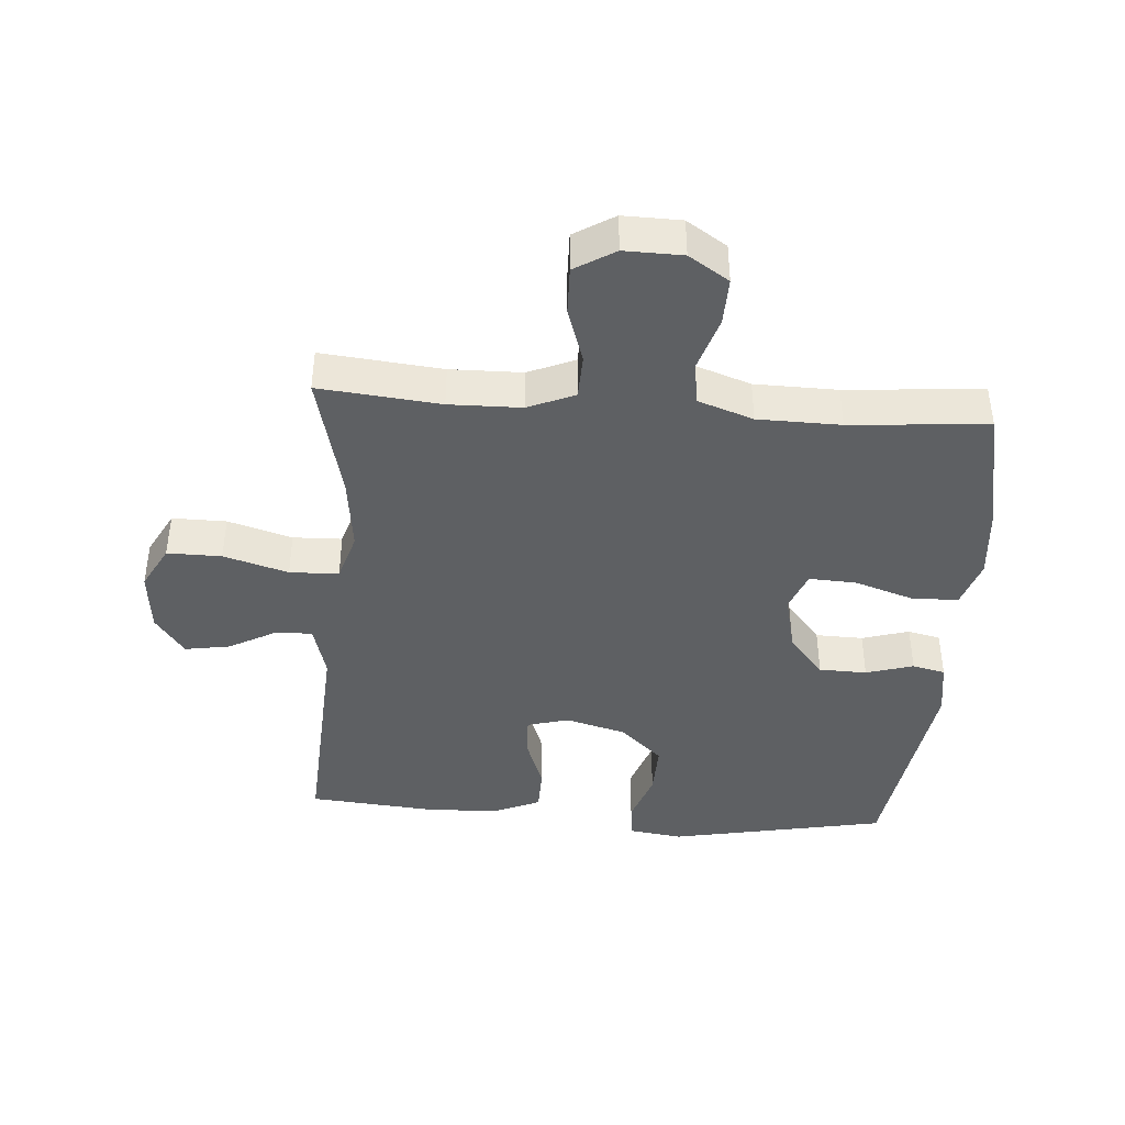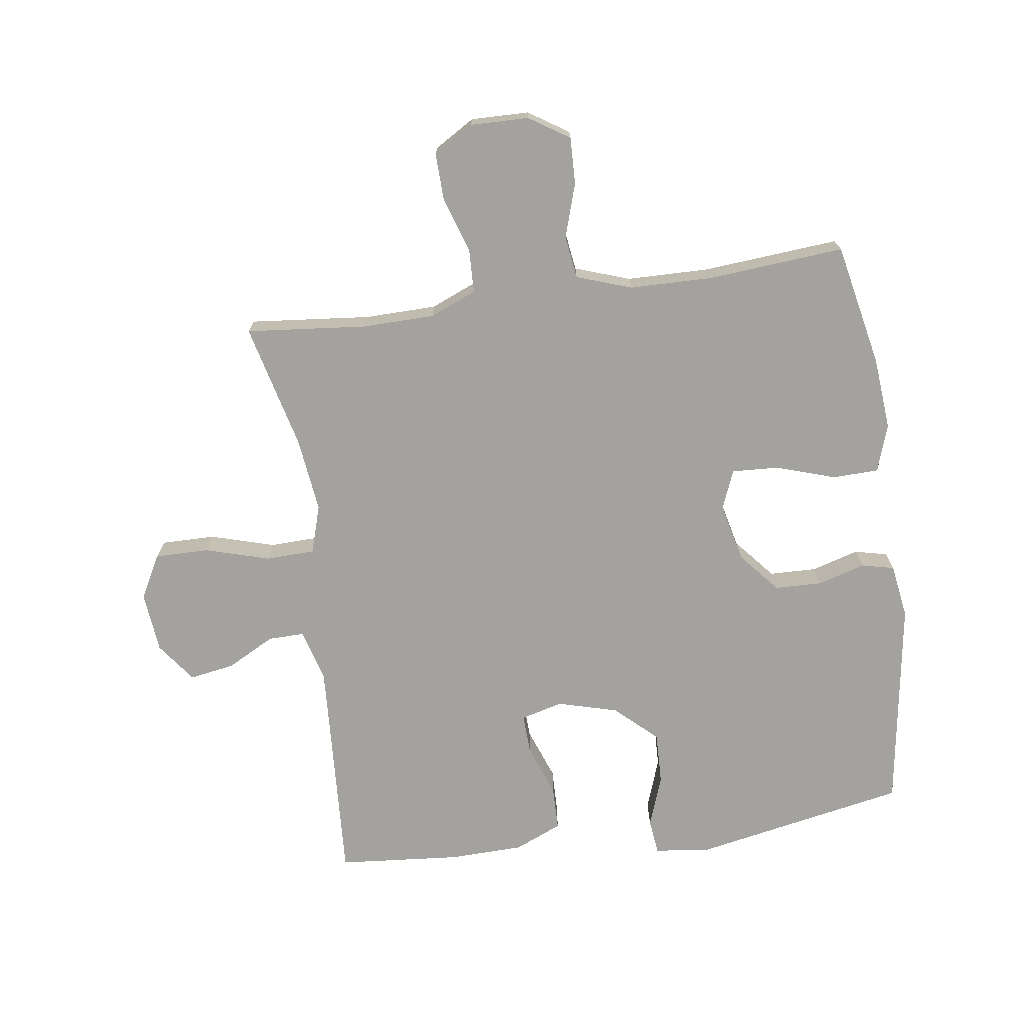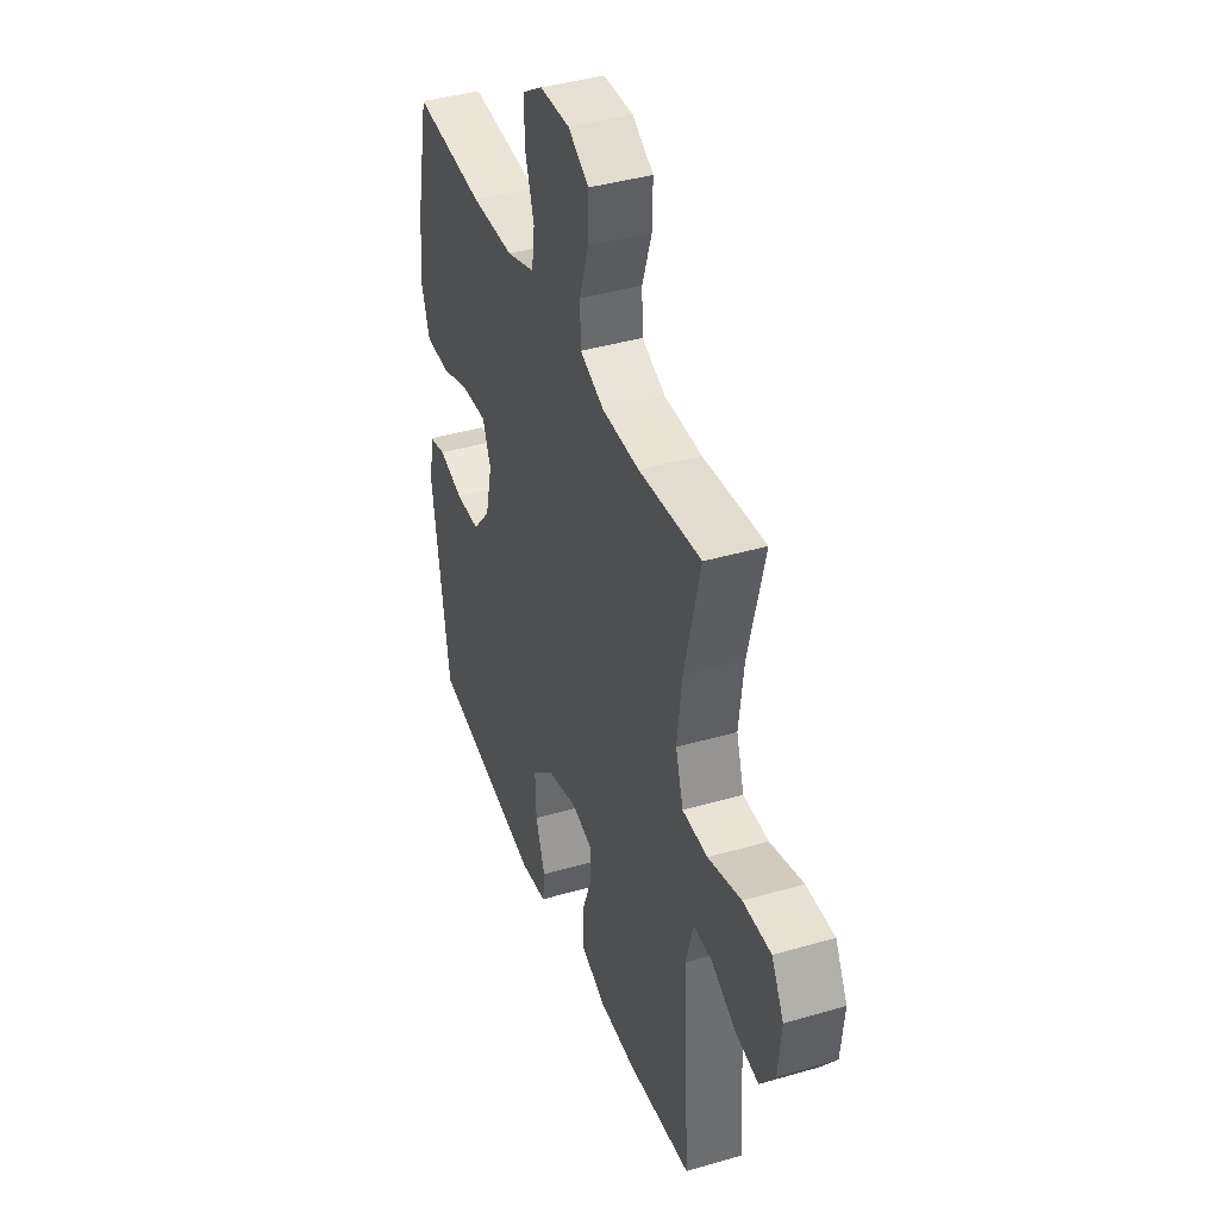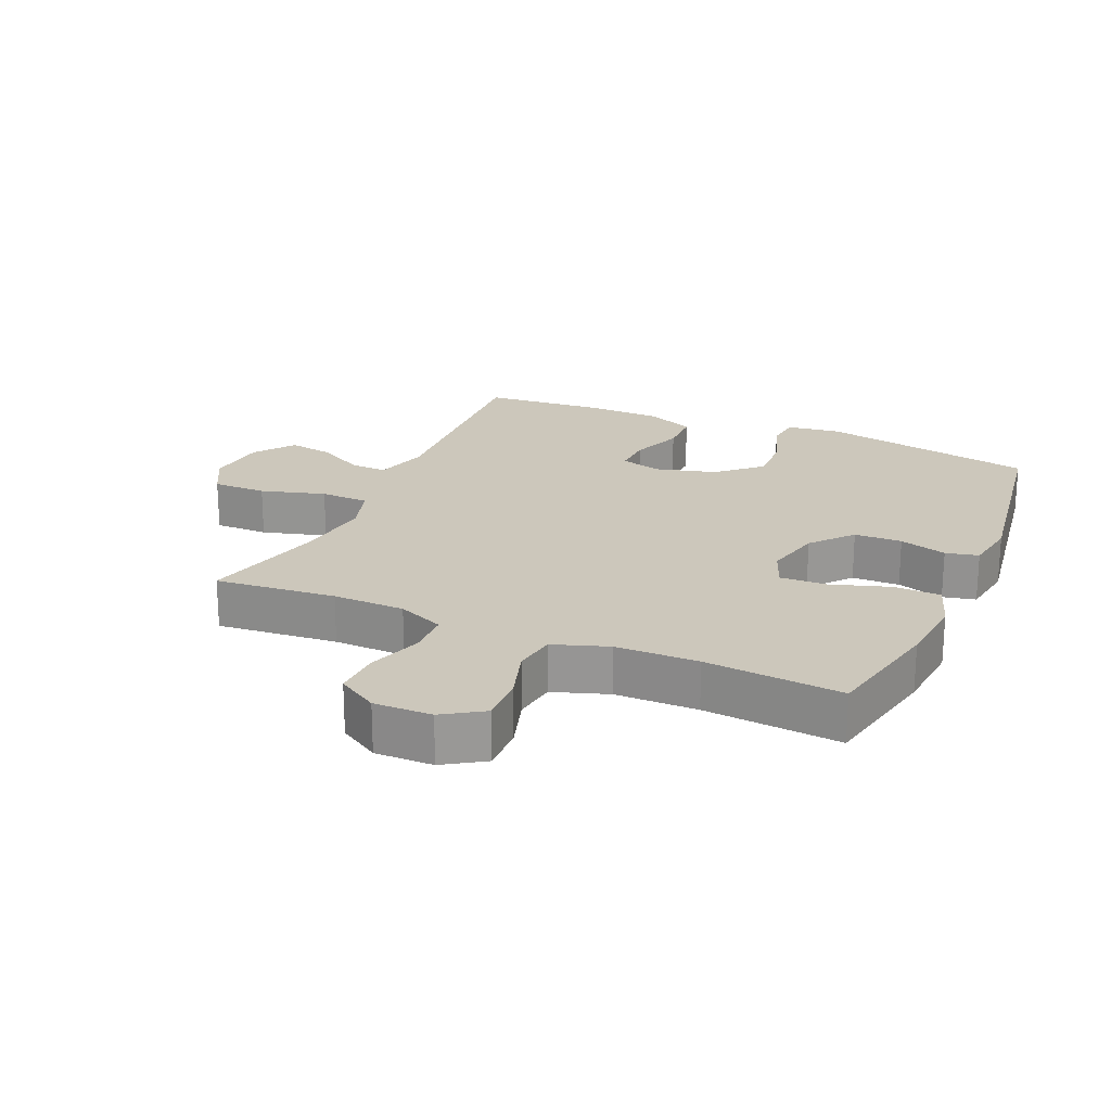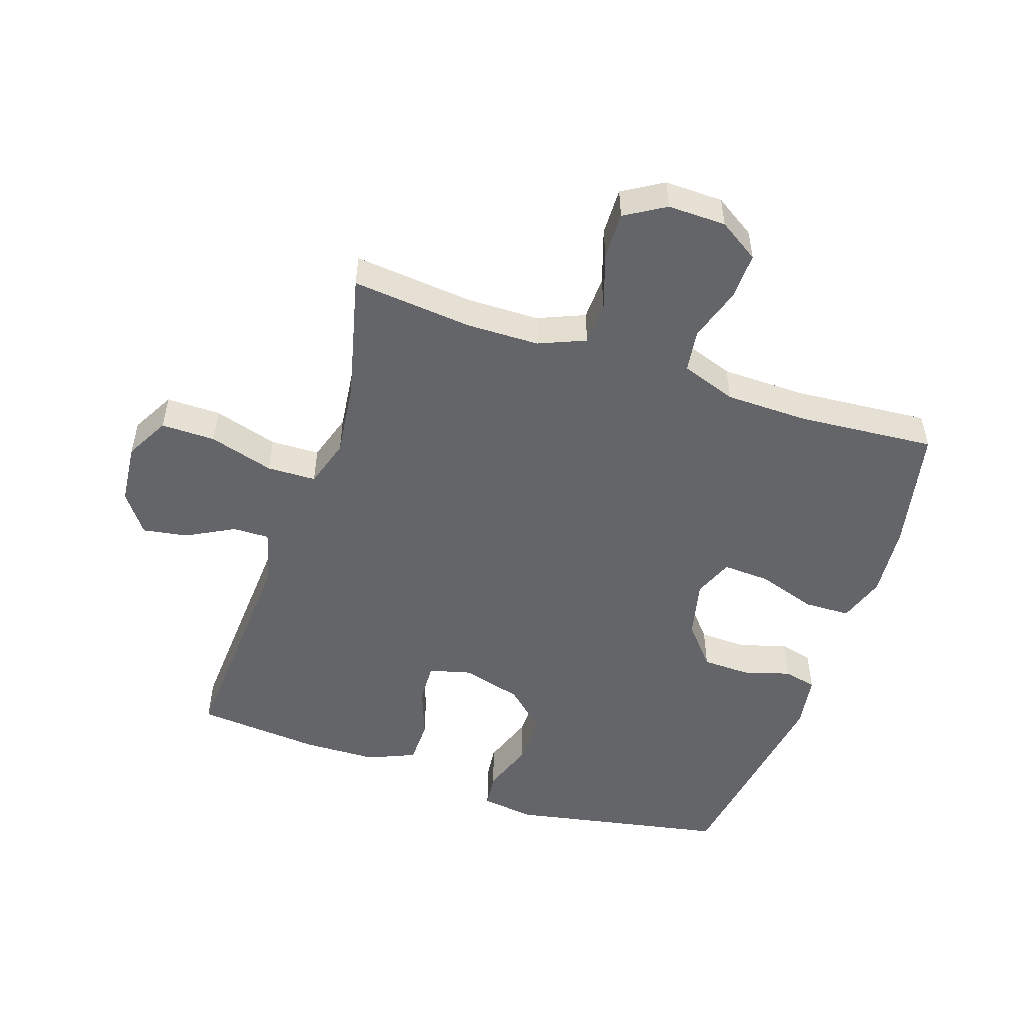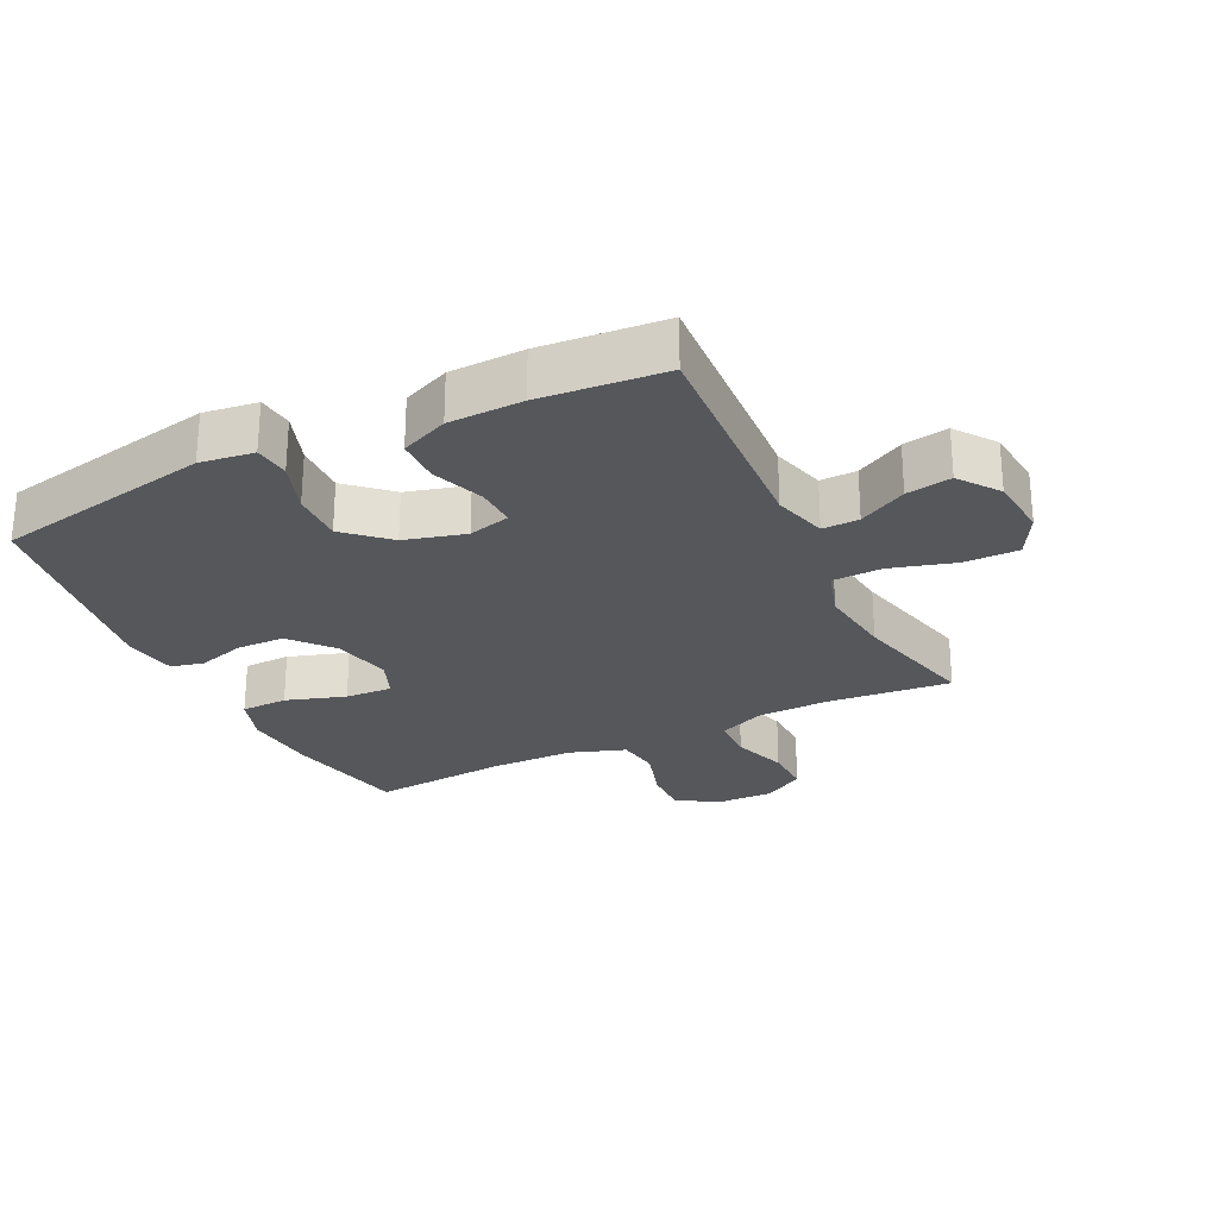
<metadata>
{"format":"obj","ext":"obj","renderer":"f3d","projection":"perspective","resolution":1024,"background":"white","views":[{"elev":-42.2,"azim":-4.2,"up":"+Y"},{"elev":-72.4,"azim":8.0,"up":"+Y"},{"elev":40.2,"azim":-109.8,"up":"+Z"},{"elev":21.7,"azim":23.8,"up":"+Y"},{"elev":-51.4,"azim":-18.6,"up":"+Y"},{"elev":-26.5,"azim":-154.0,"up":"+Y"}]}
</metadata>
<code>
o path7696
v -0.4261 0.0375 0.2635
v -0.4112 0.0375 0.1427
v -0.4352 0.0375 0.06484
v -0.514 0.0375 0.06255
v -0.6178 0.0375 0.09278
v -0.7049 0.0375 0.0935
v -0.7429 0.0375 0.02356
v -0.7331 0.0375 -0.07481
v -0.686 0.0375 -0.1385
v -0.6138 0.0375 -0.1264
v -0.5371 0.0375 -0.08542
v -0.4787 0.0375 -0.0843
v -0.4547 0.0375 -0.1706
v -0.4761 0.0375 -0.5358
v -0.2768 0.0375 -0.5529
v -0.1581 0.0375 -0.5496
v -0.08199 0.0375 -0.5169
v -0.08067 0.0375 -0.4459
v -0.1118 0.0375 -0.3615
v -0.1142 0.0375 -0.2972
v -0.04701 0.0375 -0.2794
v 0.05 0.0375 -0.3058
v 0.117 0.0375 -0.3672
v 0.1145 0.0375 -0.4512
v 0.08507 0.0375 -0.5346
v 0.09168 0.0375 -0.5912
v 0.1777 0.0375 -0.603
v 0.5256 0.0375 -0.5358
v 0.5777 0.0375 -0.194
v 0.5641 0.0375 -0.1066
v 0.5114 0.0375 -0.09436
v 0.4353 0.0375 -0.1168
v 0.3586 0.0375 -0.1149
v 0.3026 0.0375 -0.04869
v 0.281 0.0375 0.04435
v 0.3063 0.0375 0.1076
v 0.3819 0.0375 0.1036
v 0.4769 0.0375 0.07282
v 0.5516 0.0375 0.07473
v 0.577 0.0375 0.1506
v 0.5667 0.0375 0.2685
v 0.5256 0.0375 0.4661
v 0.3053 0.0375 0.4481
v 0.1724 0.0375 0.4503
v 0.08351 0.0375 0.4809
v 0.07387 0.0375 0.5496
v 0.1011 0.0375 0.6359
v 0.1035 0.0375 0.7116
v 0.03901 0.0375 0.7532
v -0.05448 0.0375 0.755
v -0.1193 0.0375 0.7159
v -0.1173 0.0375 0.6398
v -0.08793 0.0375 0.5513
v -0.09028 0.0375 0.4804
v -0.1653 0.0375 0.449
v -0.2814 0.0375 0.447
v -0.4761 0.0375 0.4661
v -0.4261 -0.0375 0.2635
v -0.4112 -0.0375 0.1427
v -0.4352 -0.0375 0.06484
v -0.514 -0.0375 0.06255
v -0.6178 -0.0375 0.09278
v -0.7049 -0.0375 0.0935
v -0.7429 -0.0375 0.02356
v -0.7331 -0.0375 -0.07481
v -0.686 -0.0375 -0.1385
v -0.6138 -0.0375 -0.1264
v -0.5371 -0.0375 -0.08542
v -0.4787 -0.0375 -0.0843
v -0.4547 -0.0375 -0.1706
v -0.4761 -0.0375 -0.5358
v -0.2768 -0.0375 -0.5529
v -0.1581 -0.0375 -0.5496
v -0.08199 -0.0375 -0.5169
v -0.08067 -0.0375 -0.4459
v -0.1118 -0.0375 -0.3615
v -0.1142 -0.0375 -0.2972
v -0.04701 -0.0375 -0.2794
v 0.05 -0.0375 -0.3058
v 0.117 -0.0375 -0.3672
v 0.1145 -0.0375 -0.4512
v 0.08507 -0.0375 -0.5346
v 0.09168 -0.0375 -0.5912
v 0.1777 -0.0375 -0.603
v 0.5256 -0.0375 -0.5358
v 0.5777 -0.0375 -0.194
v 0.5641 -0.0375 -0.1066
v 0.5114 -0.0375 -0.09436
v 0.4353 -0.0375 -0.1168
v 0.3586 -0.0375 -0.1149
v 0.3026 -0.0375 -0.04869
v 0.281 -0.0375 0.04435
v 0.3063 -0.0375 0.1076
v 0.3819 -0.0375 0.1036
v 0.4769 -0.0375 0.07282
v 0.5516 -0.0375 0.07473
v 0.577 -0.0375 0.1506
v 0.5667 -0.0375 0.2685
v 0.5256 -0.0375 0.4661
v 0.3053 -0.0375 0.4481
v 0.1724 -0.0375 0.4503
v 0.08351 -0.0375 0.4809
v 0.07387 -0.0375 0.5496
v 0.1011 -0.0375 0.6359
v 0.1035 -0.0375 0.7116
v 0.03901 -0.0375 0.7532
v -0.05448 -0.0375 0.755
v -0.1193 -0.0375 0.7159
v -0.1173 -0.0375 0.6398
v -0.08793 -0.0375 0.5513
v -0.09028 -0.0375 0.4804
v -0.1653 -0.0375 0.449
v -0.2814 -0.0375 0.447
v -0.4761 -0.0375 0.4661
v -0.7049 0.0375 0.0935
v -0.7049 0.0375 0.0935
v -0.7429 0.0375 0.02356
v -0.7331 0.0375 -0.07481
v -0.686 0.0375 -0.1385
v -0.686 0.0375 -0.1385
v -0.6178 0.0375 0.09278
v -0.6138 0.0375 -0.1264
v -0.514 0.0375 0.06255
v -0.5371 0.0375 -0.08542
v -0.4787 0.0375 -0.0843
v -0.4787 0.0375 -0.0843
v -0.4352 0.0375 0.06484
v -0.4352 0.0375 0.06484
v -0.4547 0.0375 -0.1706
v -0.4761 0.0375 -0.5358
v -0.4761 0.0375 -0.5358
v -0.4761 0.0375 0.4661
v -0.4761 0.0375 0.4661
v -0.4261 0.0375 0.2635
v -0.4112 0.0375 0.1427
v -0.2814 0.0375 0.447
v -0.2768 0.0375 -0.5529
v -0.1653 0.0375 0.449
v -0.1581 0.0375 -0.5496
v -0.09028 0.0375 0.4804
v -0.09028 0.0375 0.4804
v -0.1118 0.0375 -0.3615
v -0.1142 0.0375 -0.2972
v -0.1142 0.0375 -0.2972
v -0.08199 0.0375 -0.5169
v -0.08199 0.0375 -0.5169
v -0.05448 0.0375 0.755
v -0.1193 0.0375 0.7159
v -0.1193 0.0375 0.7159
v -0.1173 0.0375 0.6398
v -0.08793 0.0375 0.5513
v -0.04701 0.0375 -0.2794
v -0.08067 0.0375 -0.4459
v 0.03901 0.0375 0.7532
v 0.05 0.0375 -0.3058
v 0.1035 0.0375 0.7116
v 0.117 0.0375 -0.3672
v 0.1011 0.0375 0.6359
v 0.07387 0.0375 0.5496
v 0.08351 0.0375 0.4809
v 0.08351 0.0375 0.4809
v 0.1724 0.0375 0.4503
v 0.1145 0.0375 -0.4512
v 0.08507 0.0375 -0.5346
v 0.09168 0.0375 -0.5912
v 0.09168 0.0375 -0.5912
v 0.1777 0.0375 -0.603
v 0.3053 0.0375 0.4481
v 0.281 0.0375 0.04435
v 0.3063 0.0375 0.1076
v 0.3063 0.0375 0.1076
v 0.3026 0.0375 -0.04869
v 0.3586 0.0375 -0.1149
v 0.3819 0.0375 0.1036
v 0.4353 0.0375 -0.1168
v 0.4769 0.0375 0.07282
v 0.5256 0.0375 0.4661
v 0.5256 0.0375 0.4661
v 0.5114 0.0375 -0.09436
v 0.5516 0.0375 0.07473
v 0.5516 0.0375 0.07473
v 0.5256 0.0375 -0.5358
v 0.5256 0.0375 -0.5358
v 0.5641 0.0375 -0.1066
v 0.5641 0.0375 -0.1066
v 0.5667 0.0375 0.2685
v 0.577 0.0375 0.1506
v 0.5777 0.0375 -0.194
v -0.7049 -0.0375 0.0935
v -0.7049 -0.0375 0.0935
v -0.7429 -0.0375 0.02356
v -0.7331 -0.0375 -0.07481
v -0.686 -0.0375 -0.1385
v -0.686 -0.0375 -0.1385
v -0.6178 -0.0375 0.09278
v -0.6138 -0.0375 -0.1264
v -0.514 -0.0375 0.06255
v -0.5371 -0.0375 -0.08542
v -0.4787 -0.0375 -0.0843
v -0.4787 -0.0375 -0.0843
v -0.4352 -0.0375 0.06484
v -0.4352 -0.0375 0.06484
v -0.4547 -0.0375 -0.1706
v -0.4761 -0.0375 -0.5358
v -0.4761 -0.0375 -0.5358
v -0.4761 -0.0375 0.4661
v -0.4761 -0.0375 0.4661
v -0.4261 -0.0375 0.2635
v -0.4112 -0.0375 0.1427
v -0.2814 -0.0375 0.447
v -0.2768 -0.0375 -0.5529
v -0.1653 -0.0375 0.449
v -0.1581 -0.0375 -0.5496
v -0.09028 -0.0375 0.4804
v -0.09028 -0.0375 0.4804
v -0.1118 -0.0375 -0.3615
v -0.1142 -0.0375 -0.2972
v -0.1142 -0.0375 -0.2972
v -0.08199 -0.0375 -0.5169
v -0.08199 -0.0375 -0.5169
v -0.05448 -0.0375 0.755
v -0.1193 -0.0375 0.7159
v -0.1193 -0.0375 0.7159
v -0.1173 -0.0375 0.6398
v -0.08793 -0.0375 0.5513
v -0.04701 -0.0375 -0.2794
v -0.08067 -0.0375 -0.4459
v 0.03901 -0.0375 0.7532
v 0.05 -0.0375 -0.3058
v 0.1035 -0.0375 0.7116
v 0.117 -0.0375 -0.3672
v 0.1011 -0.0375 0.6359
v 0.07387 -0.0375 0.5496
v 0.08351 -0.0375 0.4809
v 0.08351 -0.0375 0.4809
v 0.1724 -0.0375 0.4503
v 0.1145 -0.0375 -0.4512
v 0.08507 -0.0375 -0.5346
v 0.09168 -0.0375 -0.5912
v 0.09168 -0.0375 -0.5912
v 0.1777 -0.0375 -0.603
v 0.3053 -0.0375 0.4481
v 0.281 -0.0375 0.04435
v 0.3063 -0.0375 0.1076
v 0.3063 -0.0375 0.1076
v 0.3026 -0.0375 -0.04869
v 0.3586 -0.0375 -0.1149
v 0.3819 -0.0375 0.1036
v 0.4353 -0.0375 -0.1168
v 0.4769 -0.0375 0.07282
v 0.5256 -0.0375 0.4661
v 0.5256 -0.0375 0.4661
v 0.5114 -0.0375 -0.09436
v 0.5516 -0.0375 0.07473
v 0.5516 -0.0375 0.07473
v 0.5256 -0.0375 -0.5358
v 0.5256 -0.0375 -0.5358
v 0.5641 -0.0375 -0.1066
v 0.5641 -0.0375 -0.1066
v 0.5667 -0.0375 0.2685
v 0.577 -0.0375 0.1506
v 0.5777 -0.0375 -0.194
f 262 249 256
f 236 244 242
f 191 195 189
f 226 246 243
f 214 234 233
f 209 212 208
f 192 195 191
f 241 256 237
f 212 243 214
f 214 233 225
f 199 197 198
f 242 248 260
f 211 203 204
f 216 213 227
f 261 248 250
f 214 243 234
f 249 247 256
f 228 224 232
f 225 232 224
f 224 228 221
f 239 241 238
f 249 262 253
f 198 195 196
f 209 243 212
f 203 201 199
f 208 212 210
f 234 244 236
f 260 248 261
f 231 247 229
f 261 250 254
f 229 246 226
f 208 210 206
f 226 243 209
f 253 262 258
f 238 241 237
f 228 232 230
f 224 221 222
f 237 256 231
f 256 247 231
f 243 244 234
f 196 192 193
f 227 213 219
f 203 217 201
f 197 199 201
f 211 216 203
f 225 233 232
f 195 198 197
f 242 244 248
f 246 229 247
f 242 260 251
f 201 226 209
f 192 196 195
f 217 226 201
f 213 216 211
f 216 217 203
f 116 7 64 190
f 7 8 65 64
f 8 120 194 65
f 5 6 63 62
f 9 10 67 66
f 4 5 62 61
f 10 11 68 67
f 11 126 200 68
f 128 4 61 202
f 12 13 70 69
f 13 131 205 70
f 133 1 58 207
f 2 3 60 59
f 1 2 59 58
f 56 57 114 113
f 14 15 72 71
f 55 56 113 112
f 15 16 73 72
f 141 55 112 215
f 19 144 218 76
f 16 146 220 73
f 50 149 223 107
f 51 52 109 108
f 52 53 110 109
f 20 21 78 77
f 18 19 76 75
f 17 18 75 74
f 53 54 111 110
f 49 50 107 106
f 21 22 79 78
f 48 49 106 105
f 22 23 80 79
f 47 48 105 104
f 46 47 104 103
f 161 46 103 235
f 44 45 102 101
f 24 25 82 81
f 25 166 240 82
f 26 27 84 83
f 23 24 81 80
f 43 44 101 100
f 35 171 245 92
f 34 35 92 91
f 33 34 91 90
f 36 37 94 93
f 32 33 90 89
f 37 38 95 94
f 178 43 100 252
f 31 32 89 88
f 38 181 255 95
f 27 183 257 84
f 185 31 88 259
f 41 42 99 98
f 40 41 98 97
f 39 40 97 96
f 29 30 87 86
f 28 29 86 85
f 188 182 175
f 162 168 170
f 117 115 121
f 152 169 172
f 140 159 160
f 135 134 138
f 118 117 121
f 167 163 182
f 138 140 169
f 140 151 159
f 125 124 123
f 168 186 174
f 137 130 129
f 142 153 139
f 187 176 174
f 140 160 169
f 175 182 173
f 154 158 150
f 151 150 158
f 150 147 154
f 165 164 167
f 175 179 188
f 124 122 121
f 135 138 169
f 129 125 127
f 134 136 138
f 160 162 170
f 186 187 174
f 157 155 173
f 187 180 176
f 155 152 172
f 134 132 136
f 152 135 169
f 179 184 188
f 164 163 167
f 154 156 158
f 150 148 147
f 163 157 182
f 182 157 173
f 169 160 170
f 122 119 118
f 153 145 139
f 129 127 143
f 123 127 125
f 137 129 142
f 151 158 159
f 121 123 124
f 168 174 170
f 172 173 155
f 168 177 186
f 127 135 152
f 118 121 122
f 143 127 152
f 139 137 142
f 142 129 143

</code>
